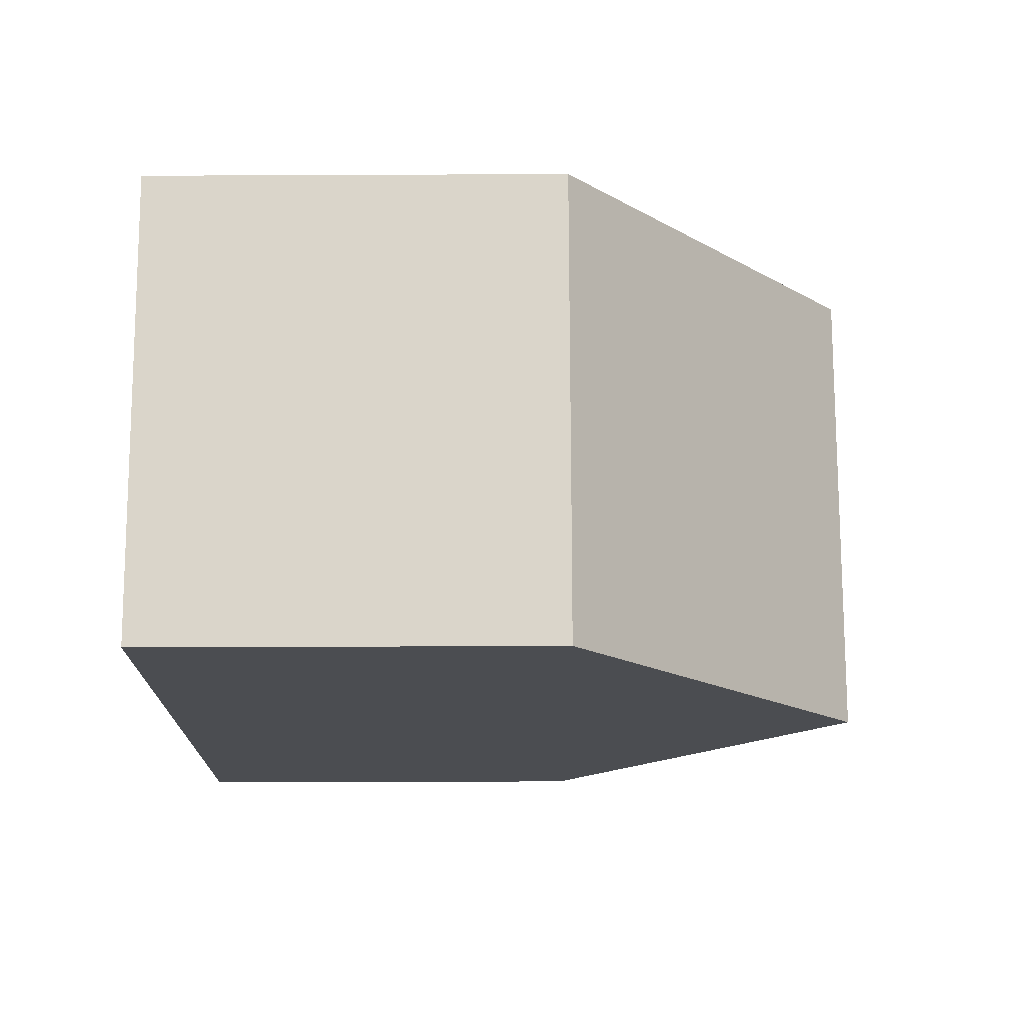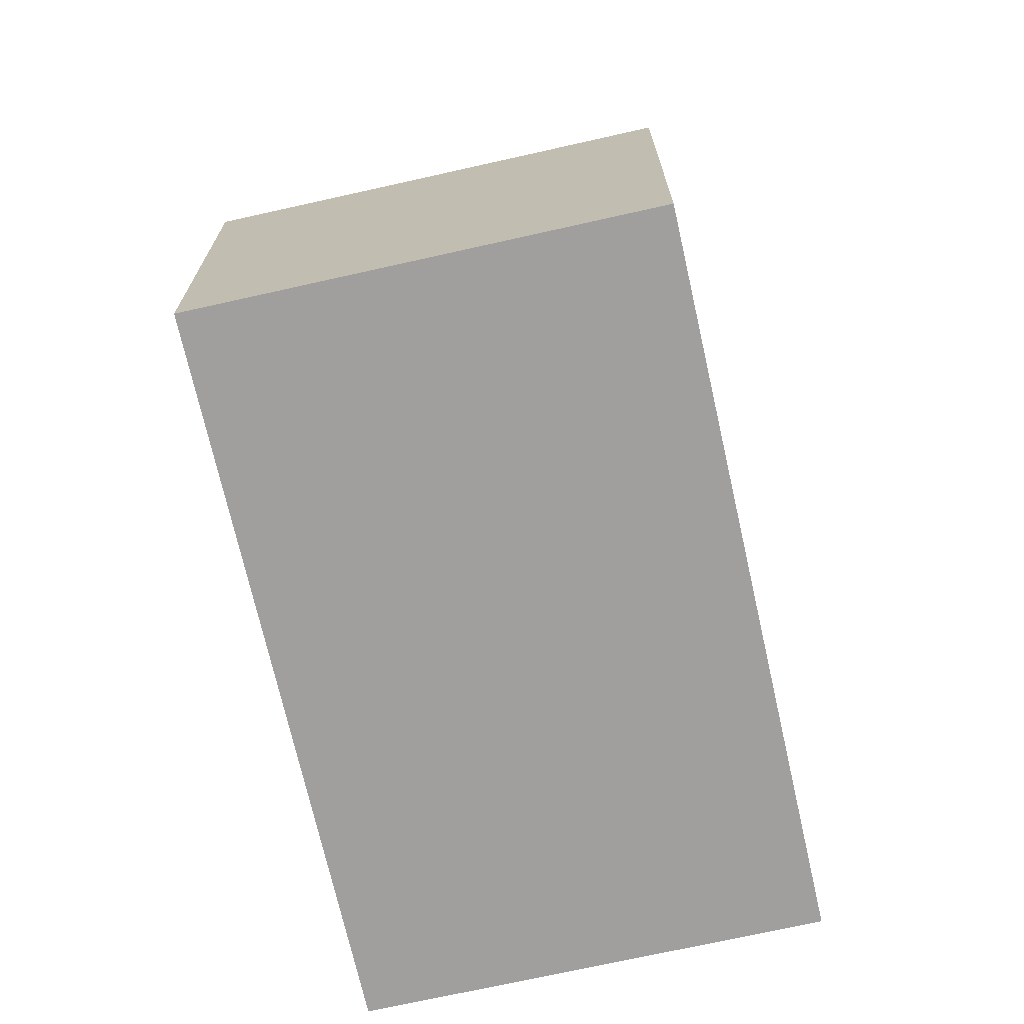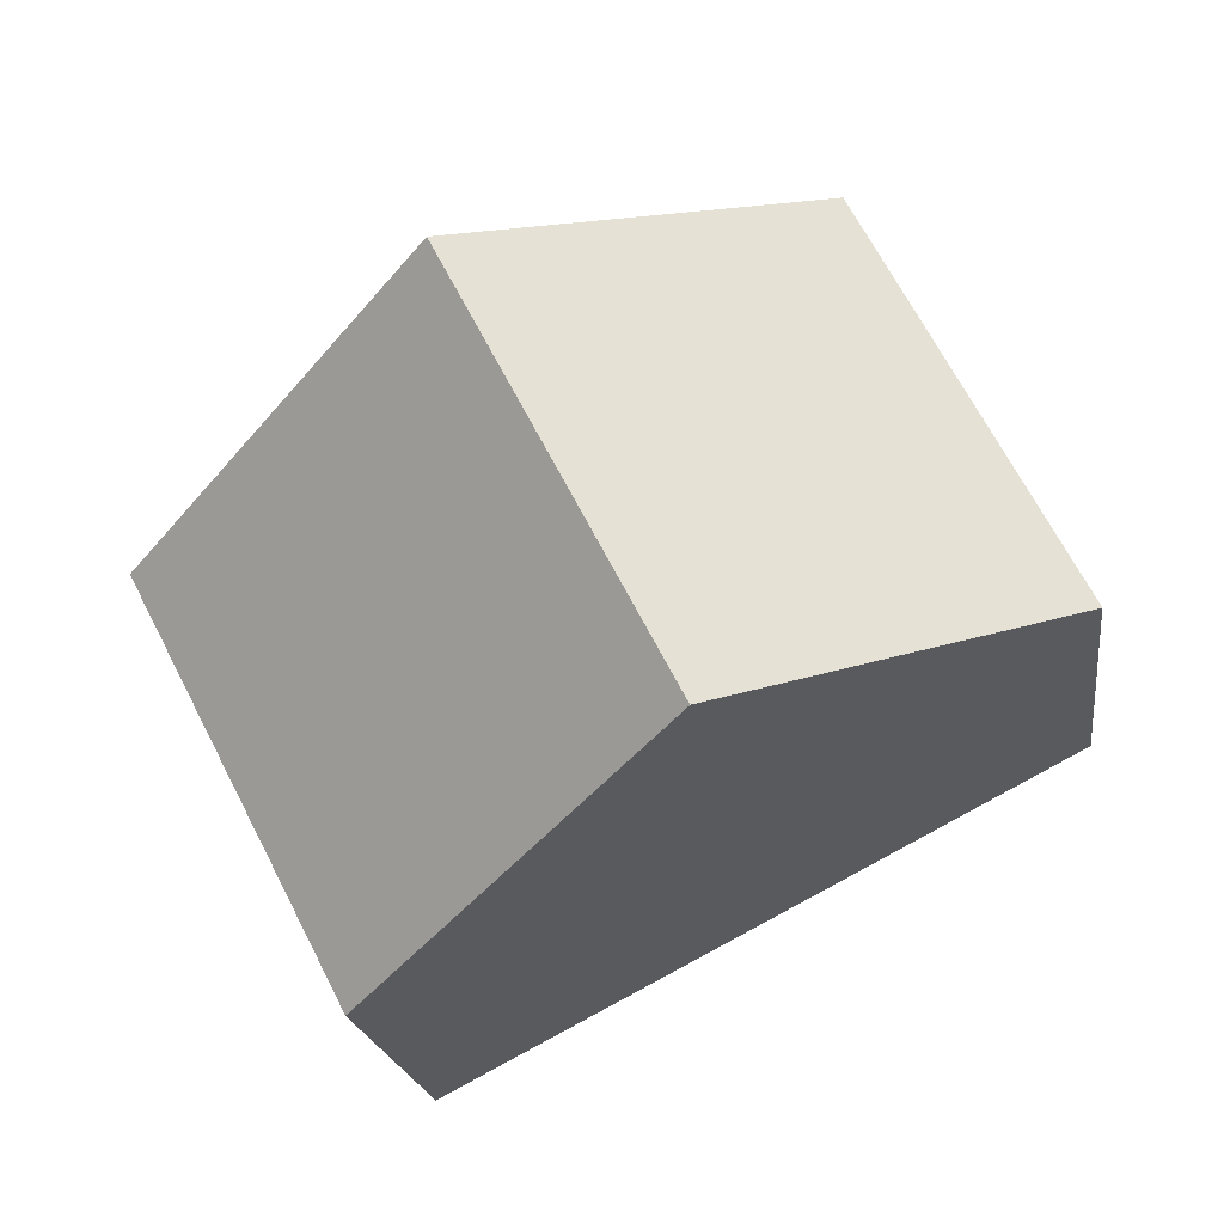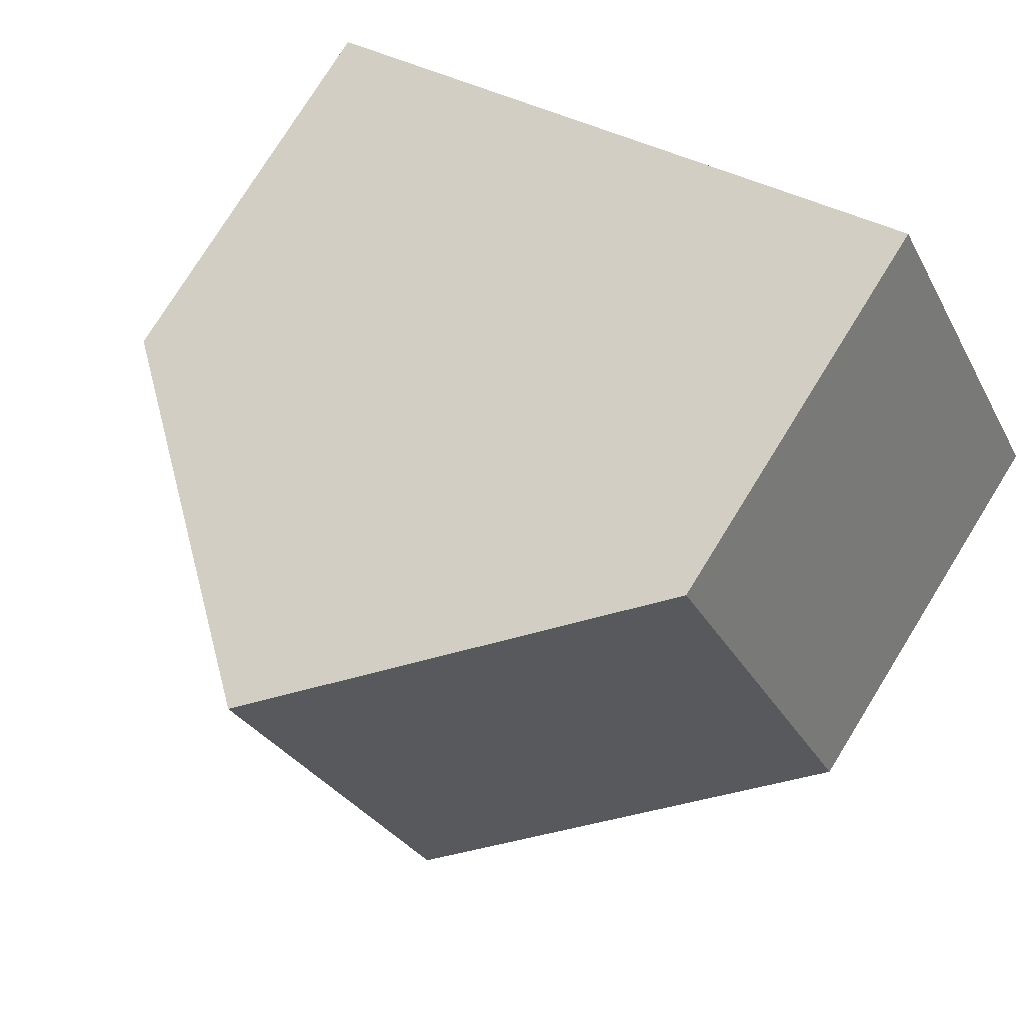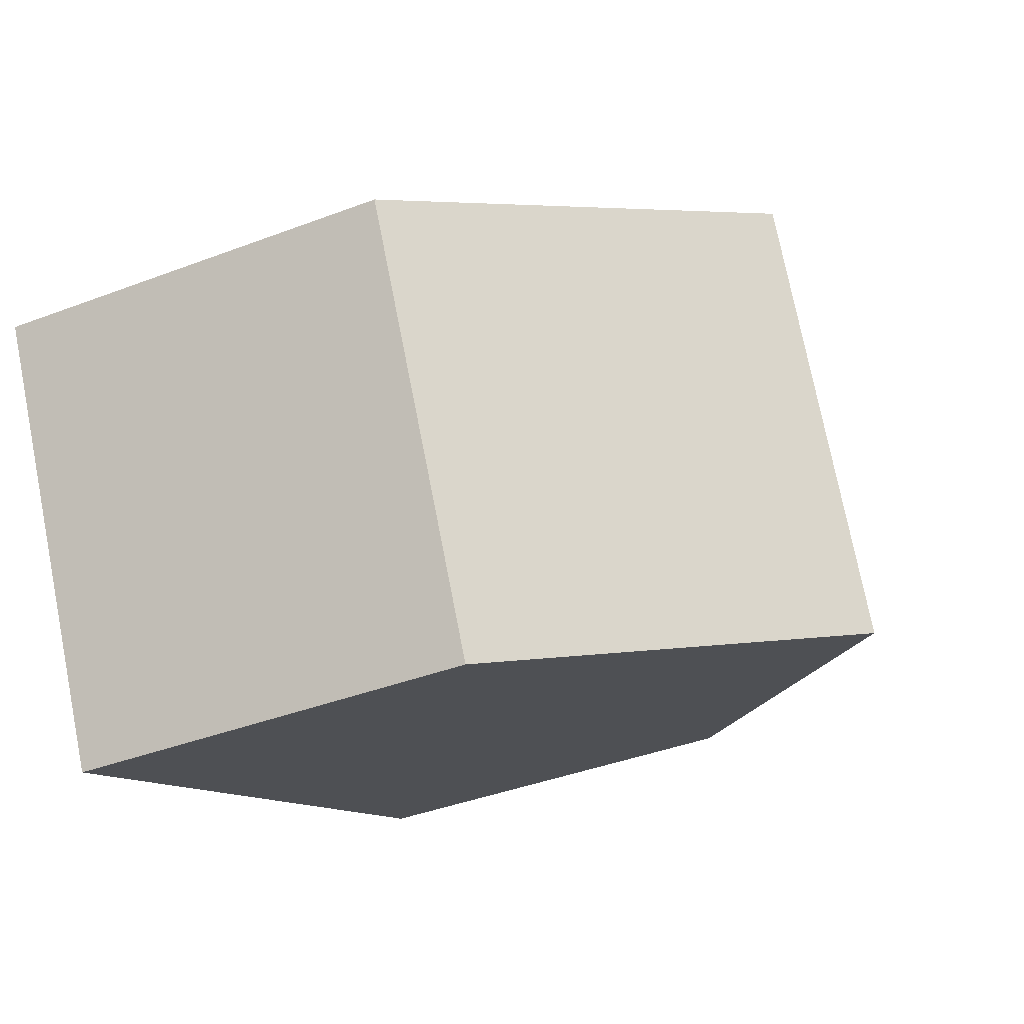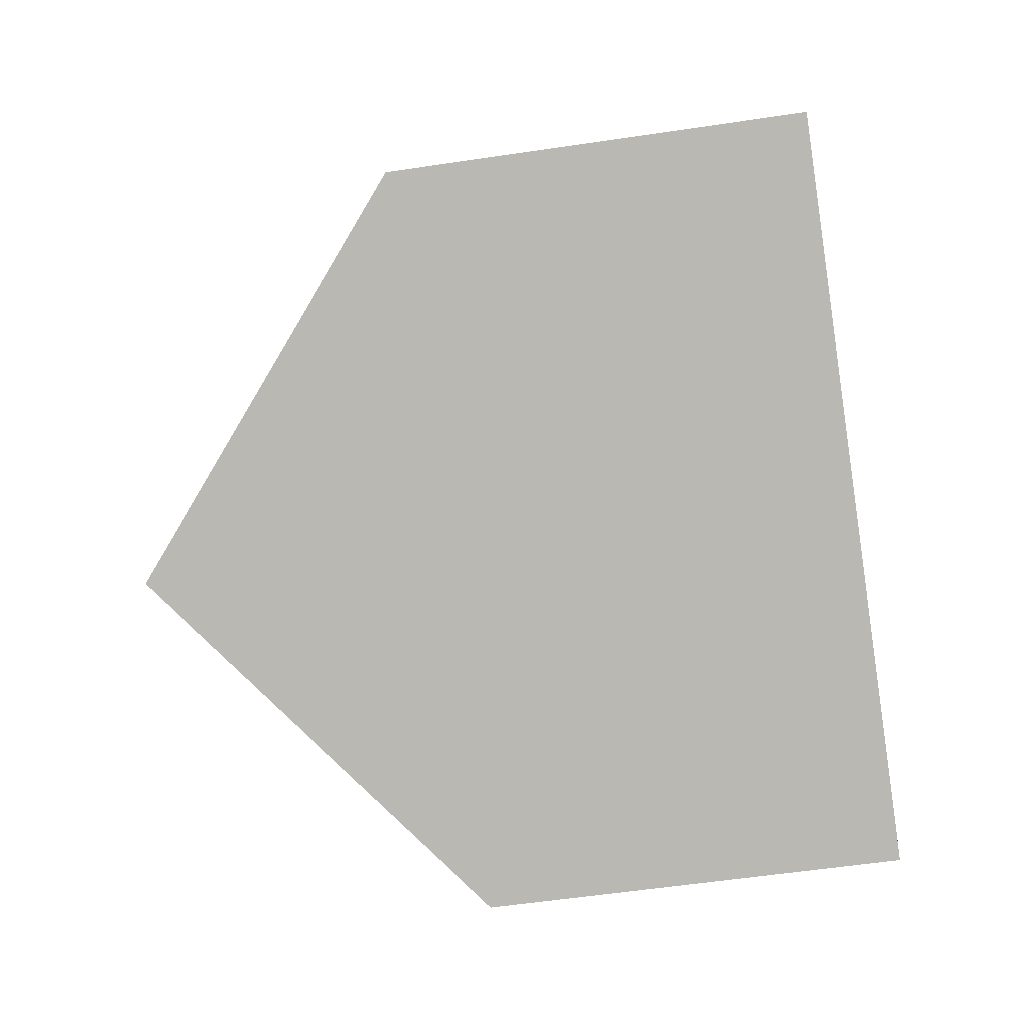
<metadata>
{"format":"obj","ext":"obj","renderer":"f3d","projection":"perspective","resolution":1024,"background":"white","views":[{"elev":-43.2,"azim":90.3,"up":"+Z"},{"elev":-71.4,"azim":130.0,"up":"+Y"},{"elev":-19.7,"azim":-172.5,"up":"+Z"},{"elev":77.0,"azim":-148.2,"up":"+Z"},{"elev":-40.6,"azim":114.9,"up":"+Z"},{"elev":-56.4,"azim":-81.1,"up":"+Z"}]}
</metadata>
<code>
v  10.69 6.036 -2.985
v  7.962 10.41 3.564
v  12.79 6.034 1.076
v  4.828 10.41 -2.492
v  9.657 6.034 -4.984
v  3.128 6.03 6.055
v  0 6.034 3.695e-16
v  0 0 0
v  3.128 -3.708e-16 6.055
v  7.962 -2.182e-16 3.564
v  12.79 -6.589e-17 1.076
v  9.657 3.052e-16 -4.984
v  10.69 1.828e-16 -2.985
v  4.828 1.526e-16 -2.492
g defaultobject
f 1 2 3
f 2 1 4
f 4 1 5
f 4 6 2
f 6 4 7
f 8 6 7
f 6 8 9
f 9 2 6
f 2 9 3
f 3 9 10
f 3 10 11
f 11 1 3
f 1 11 5
f 5 11 12
f 12 11 13
f 5 7 4
f 7 5 8
f 8 5 14
f 14 5 12
f 10 13 11
f 13 10 9
f 13 9 12
f 12 9 14
f 14 9 8

</code>
